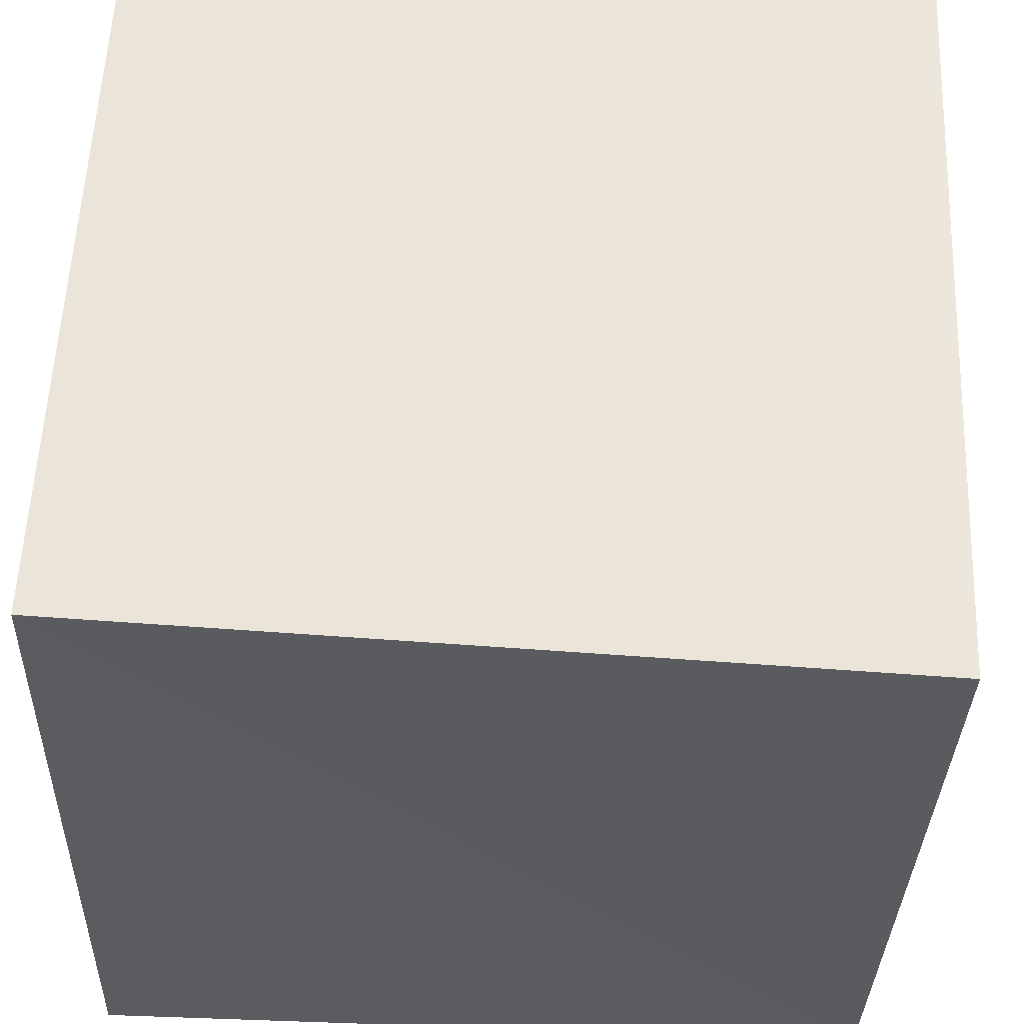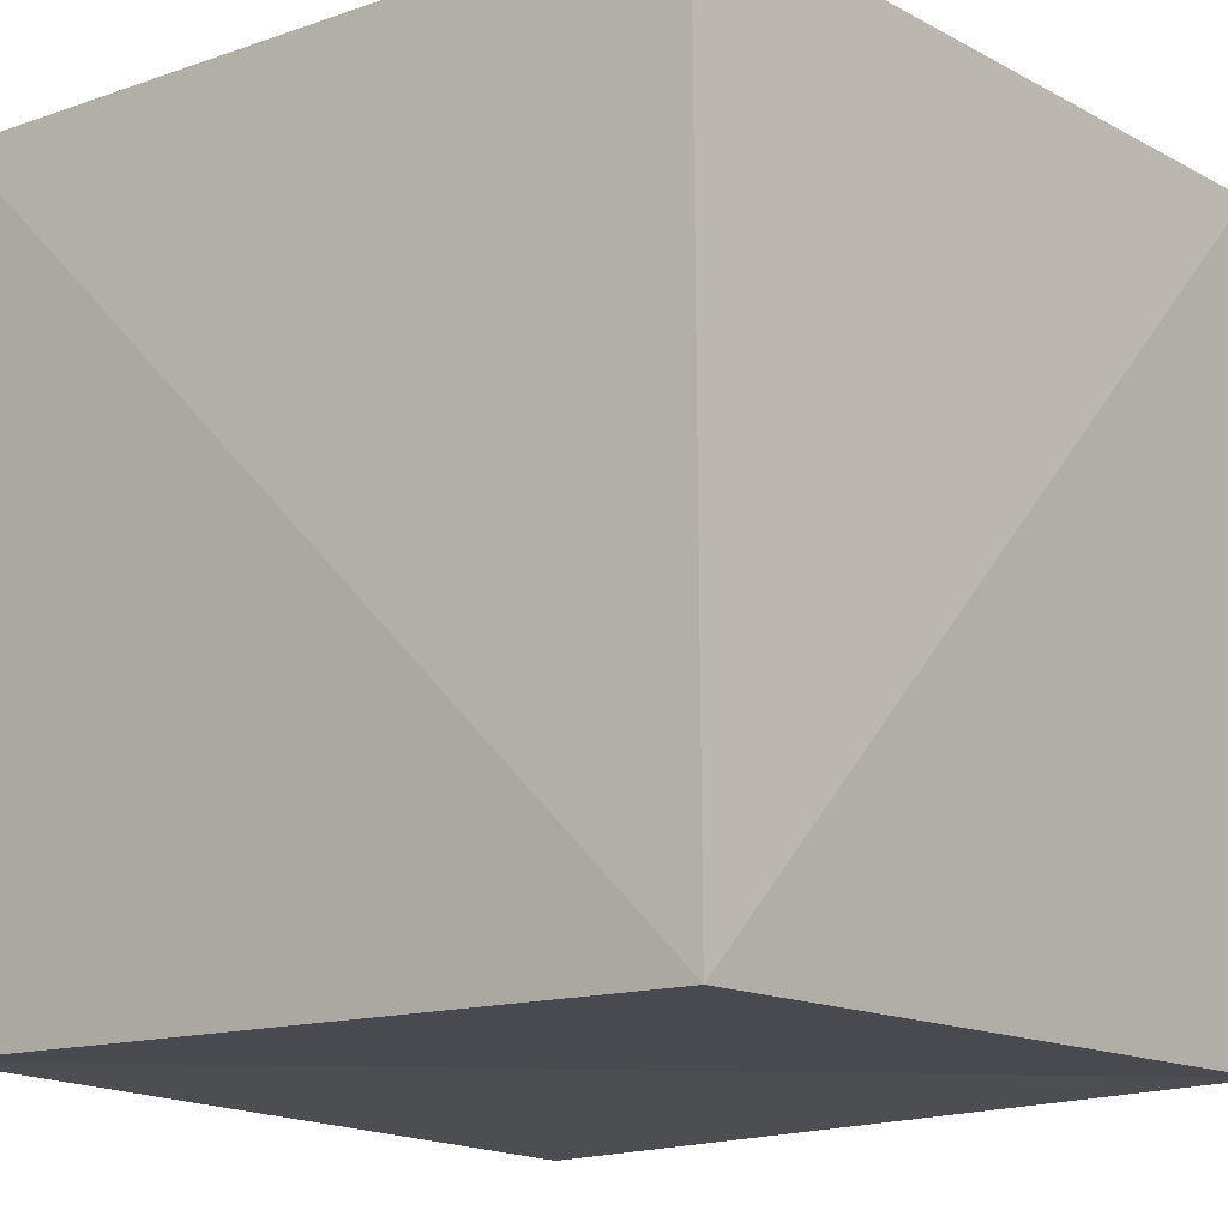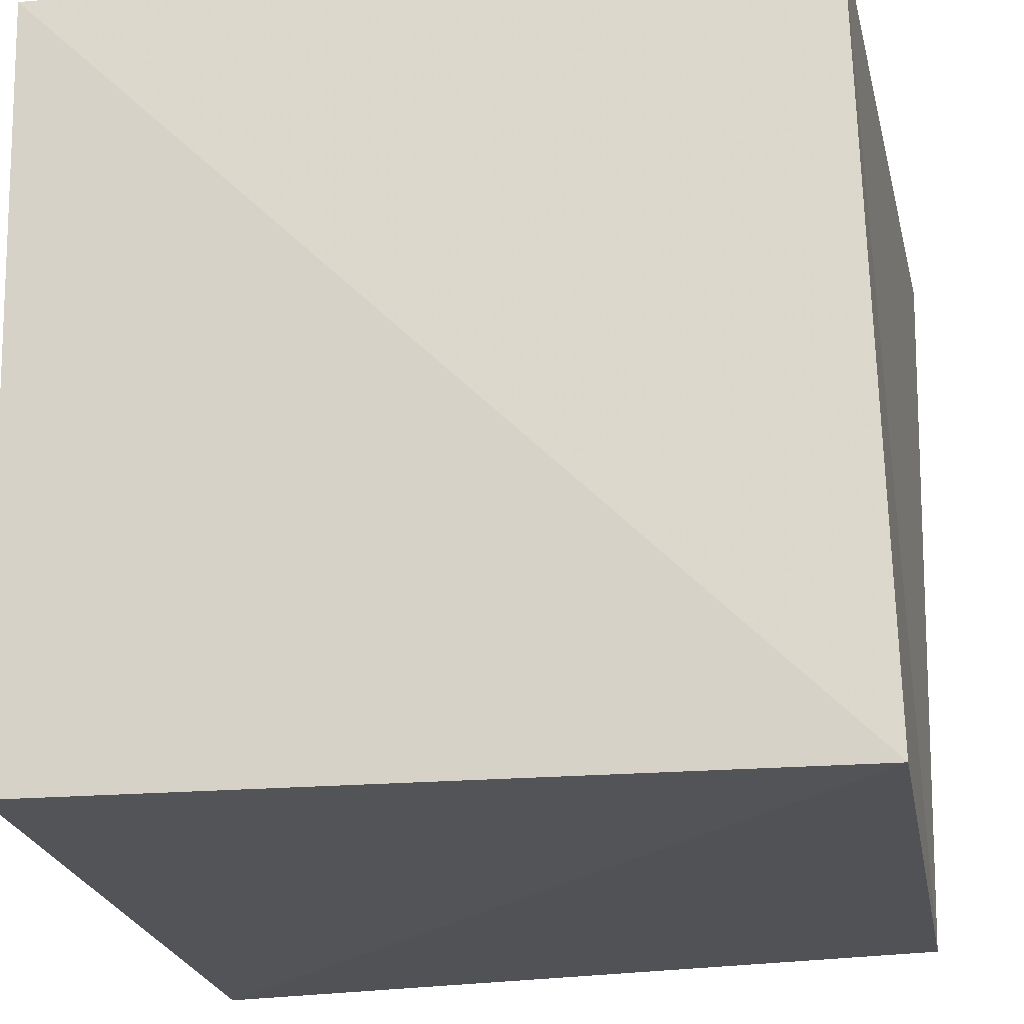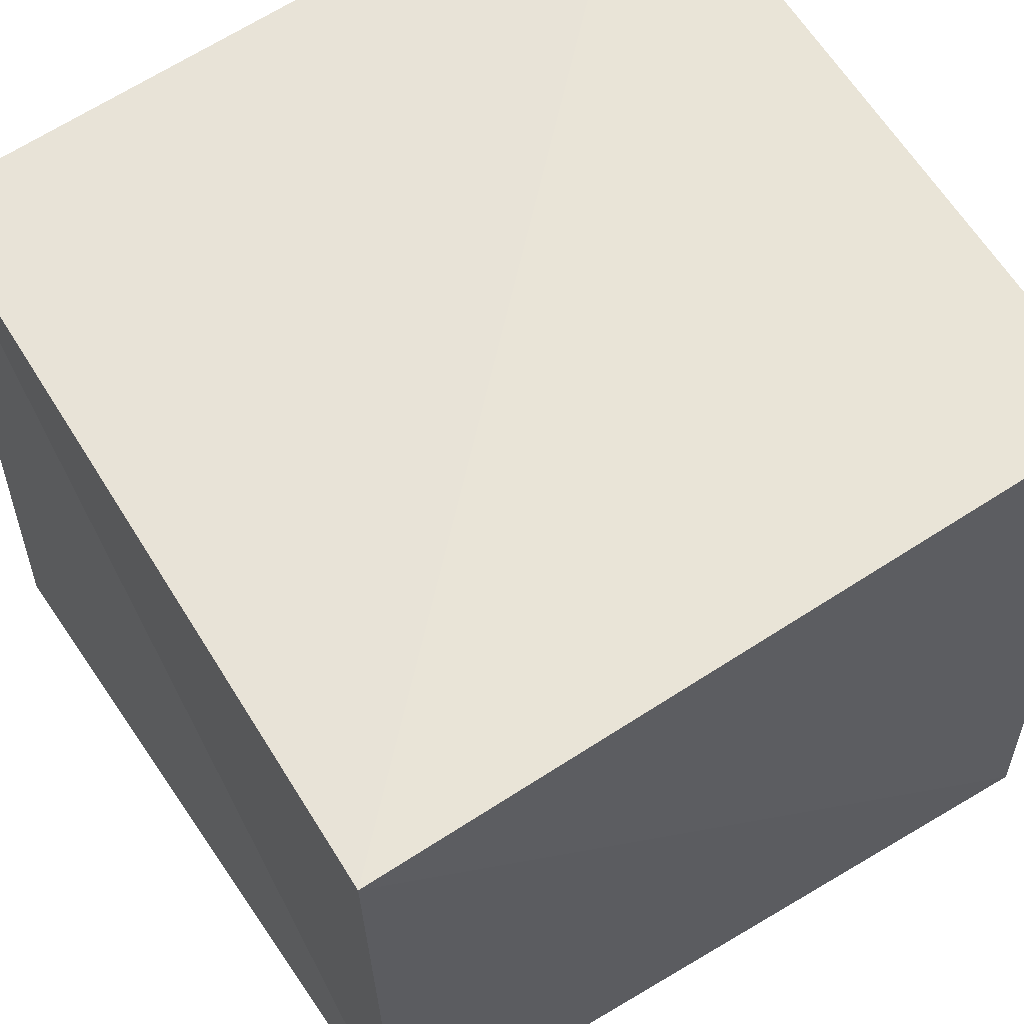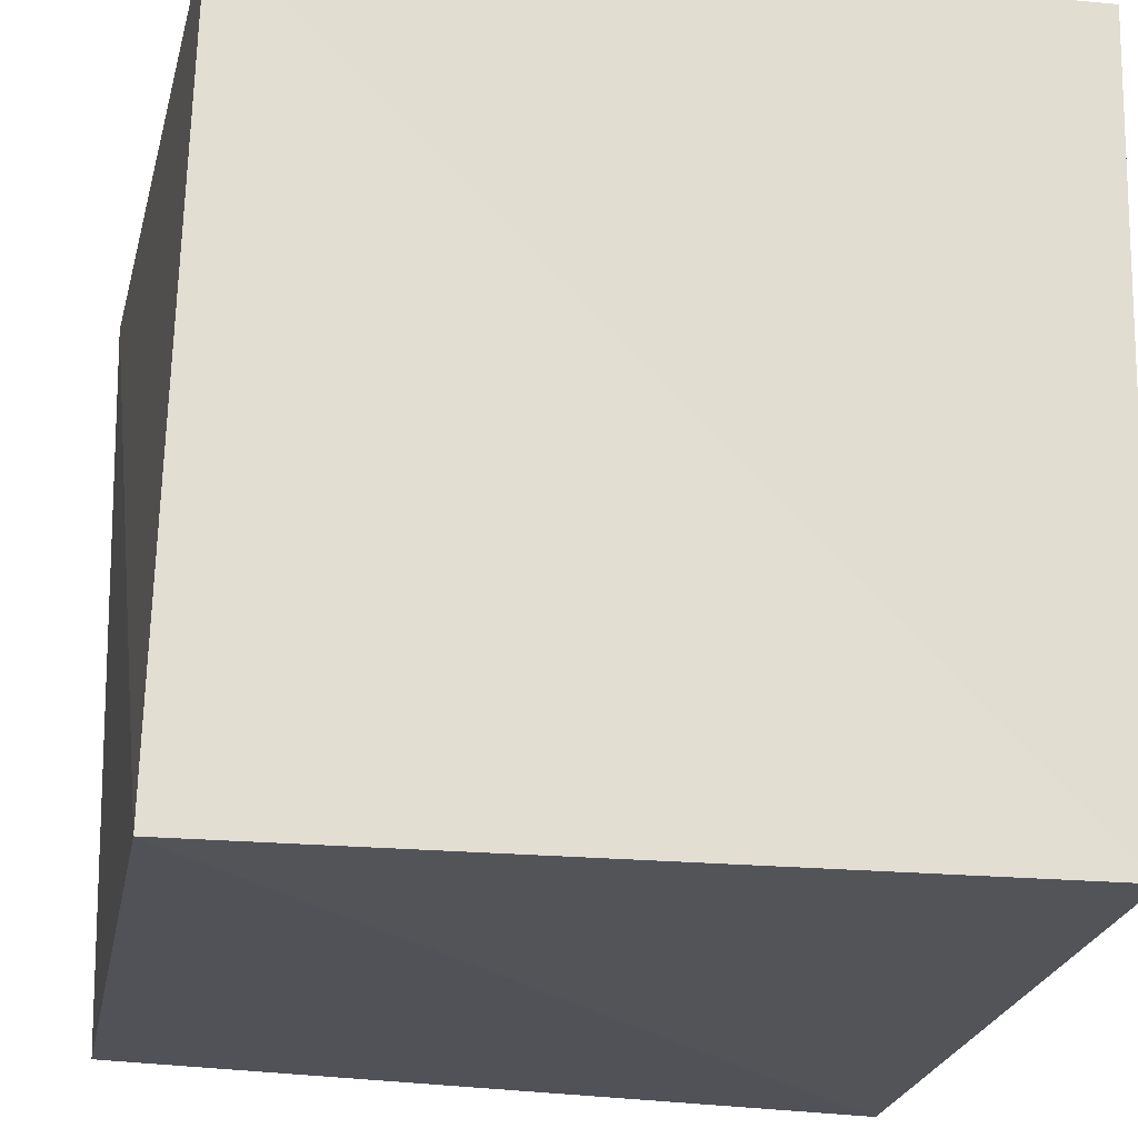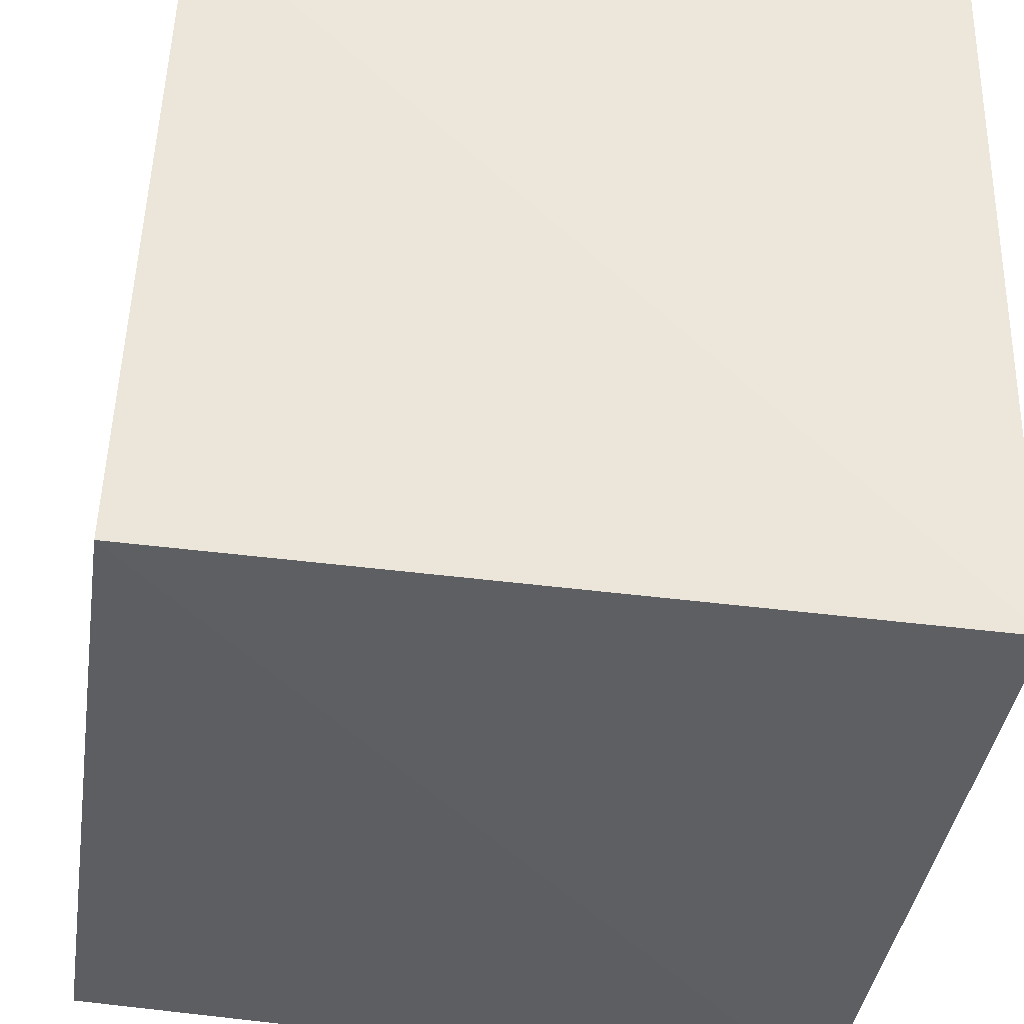
<metadata>
{"format":"obj","ext":"obj","renderer":"f3d","projection":"perspective","resolution":1024,"background":"white","views":[{"elev":56.3,"azim":-176.1,"up":"+Y"},{"elev":-15.4,"azim":39.2,"up":"+Z"},{"elev":-21.7,"azim":-78.5,"up":"+Y"},{"elev":61.4,"azim":57.2,"up":"+Y"},{"elev":-22.4,"azim":-12.0,"up":"+Y"},{"elev":-38.8,"azim":170.1,"up":"+Y"}]}
</metadata>
<code>
v -0.4087 -0.4087 0.4087
v 0.3911 -0.3911 0.3911
v -0.3911 0.3911 0.3911
v 0.4087 0.4087 0.4087
v -0.4087 0.4087 -0.4087
v 0.3911 0.3911 -0.3911
v -0.3911 -0.3911 -0.3911
v 0.4087 -0.4087 -0.4087
f 1 2 3
f 3 2 4
f 3 4 5
f 5 4 6
f 5 6 7
f 7 6 8
f 7 8 1
f 1 8 2
f 2 8 4
f 4 8 6
f 7 1 5
f 5 1 3

</code>
